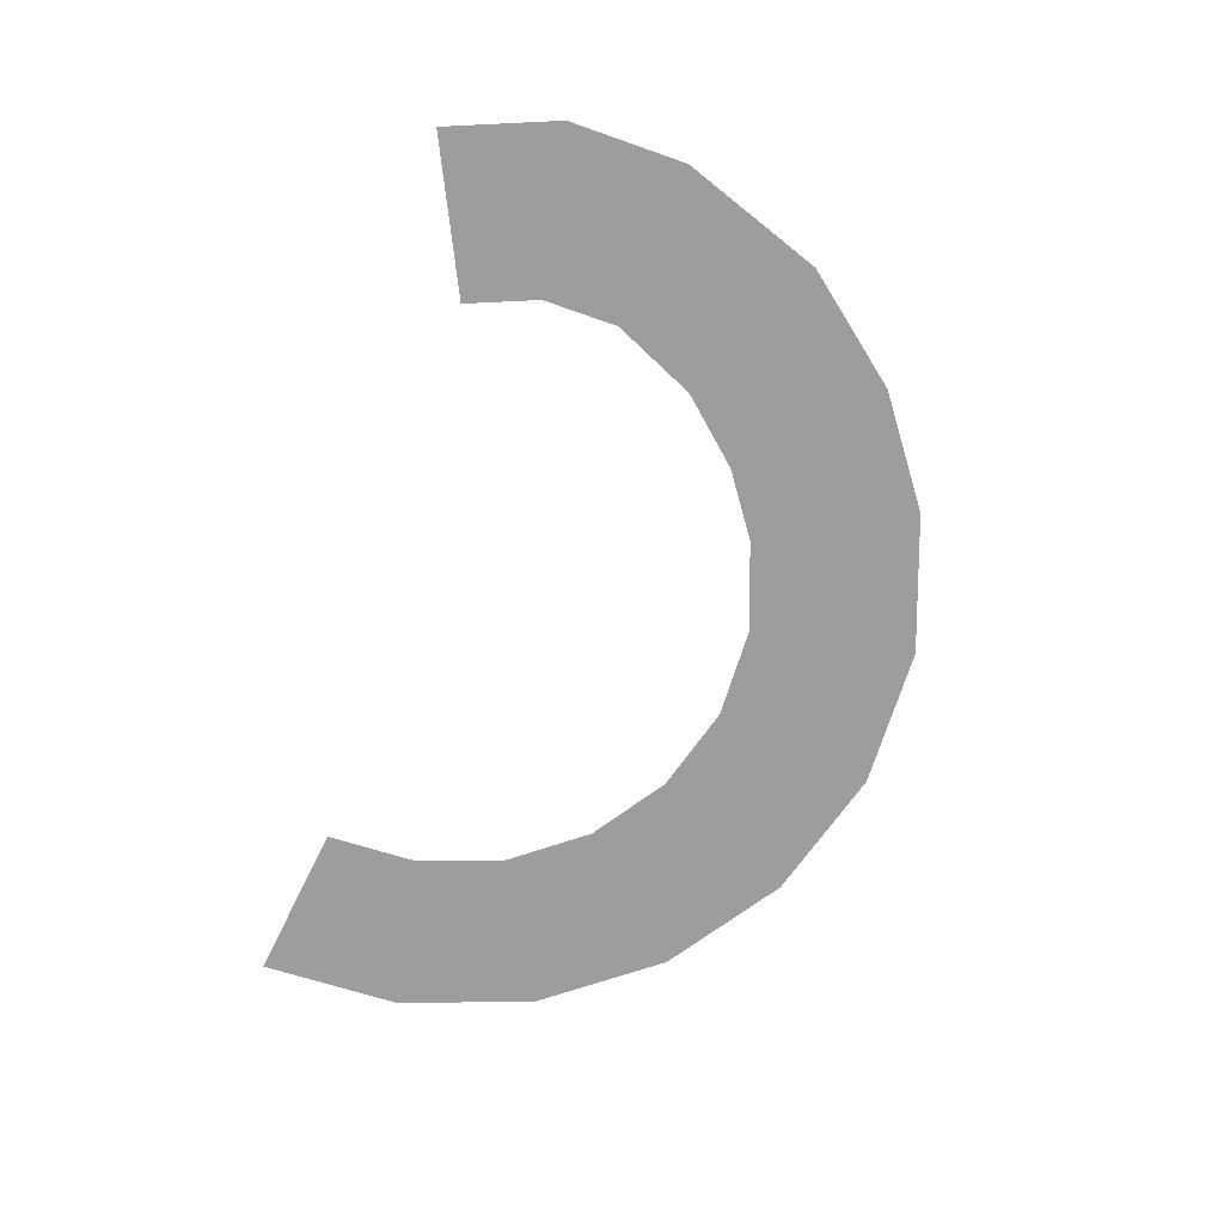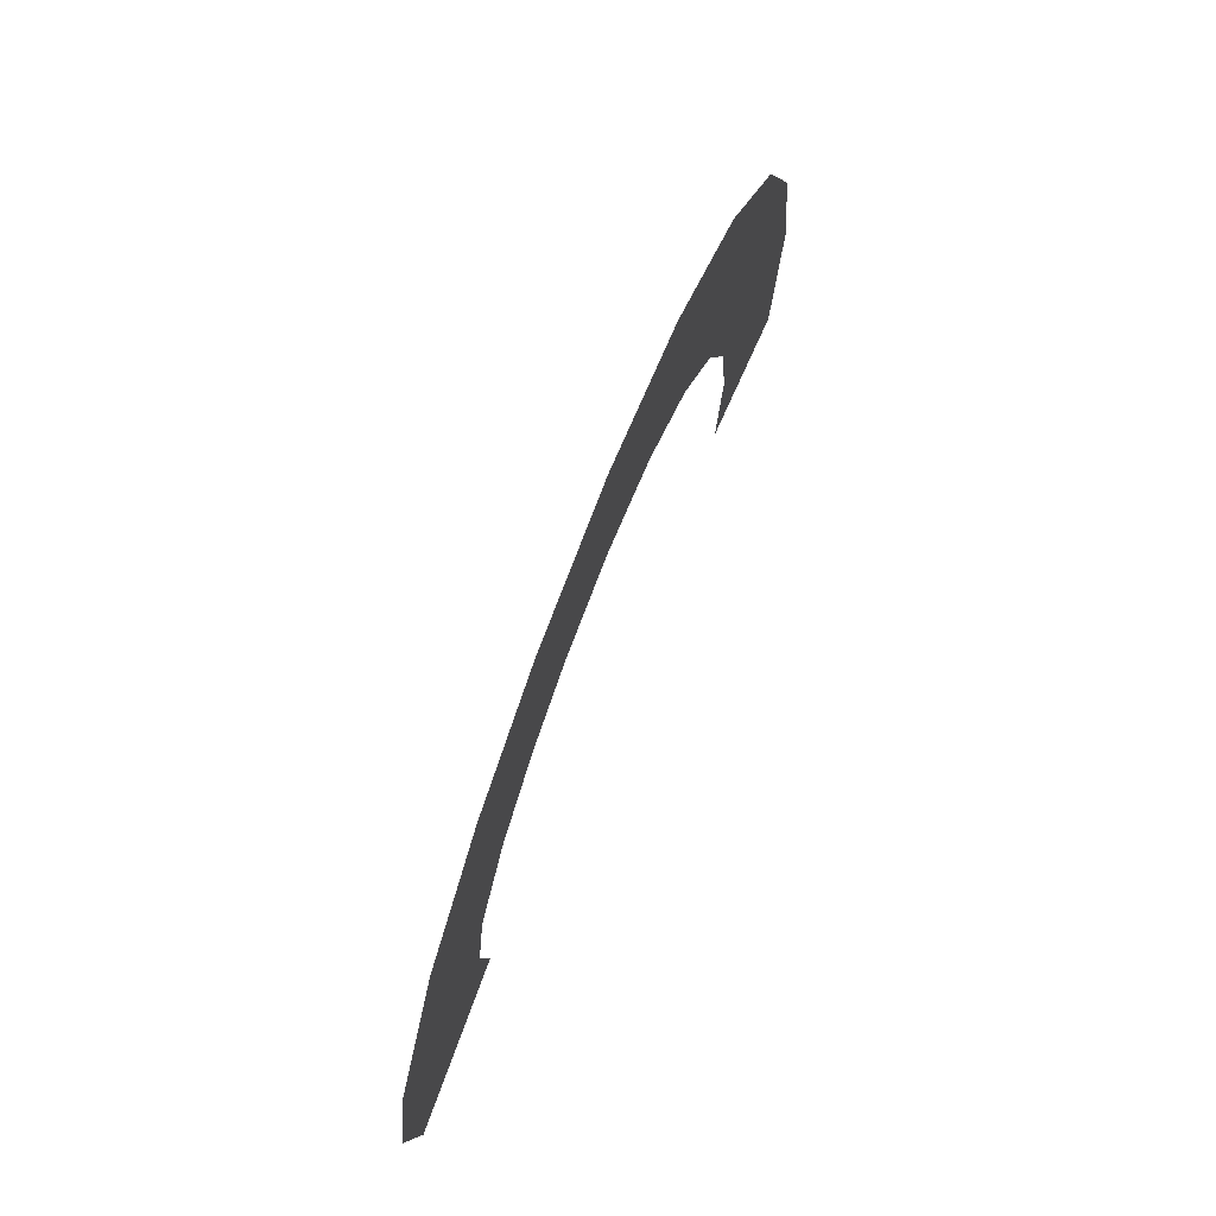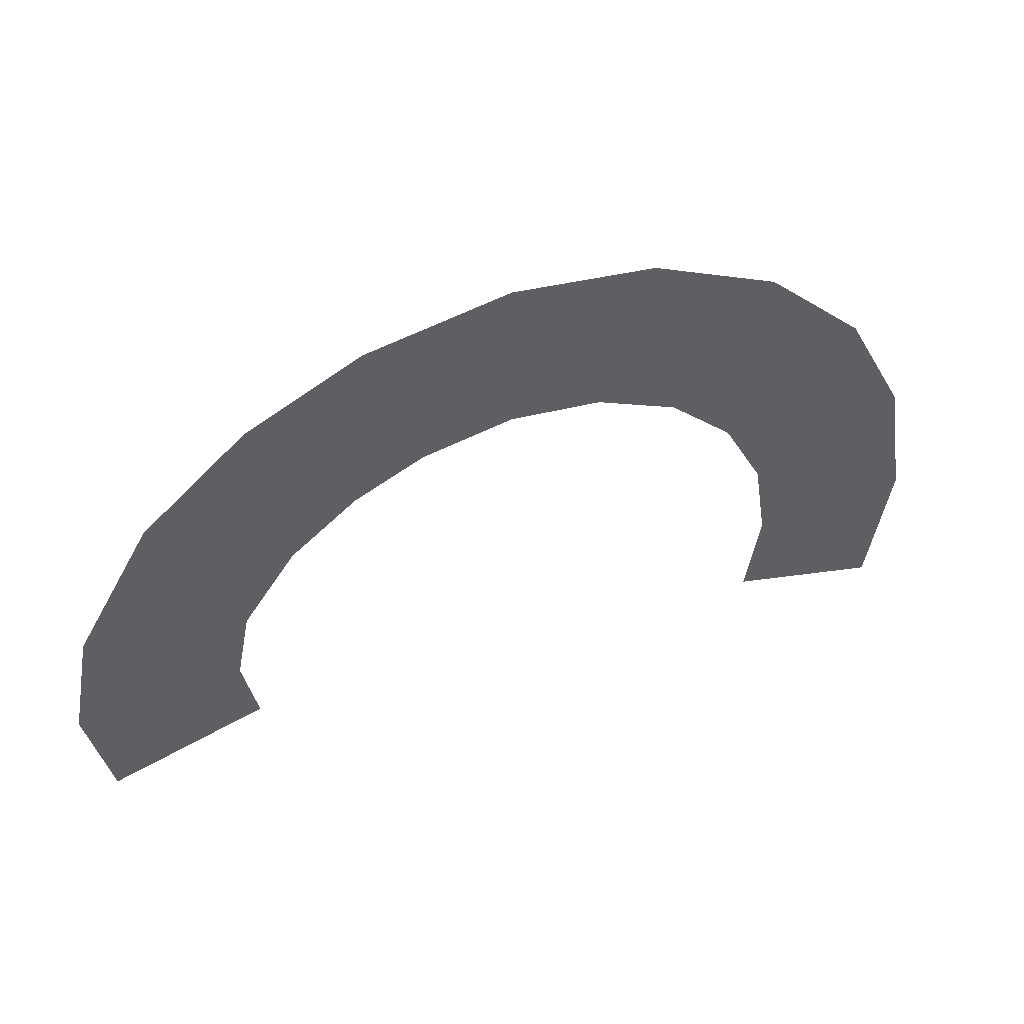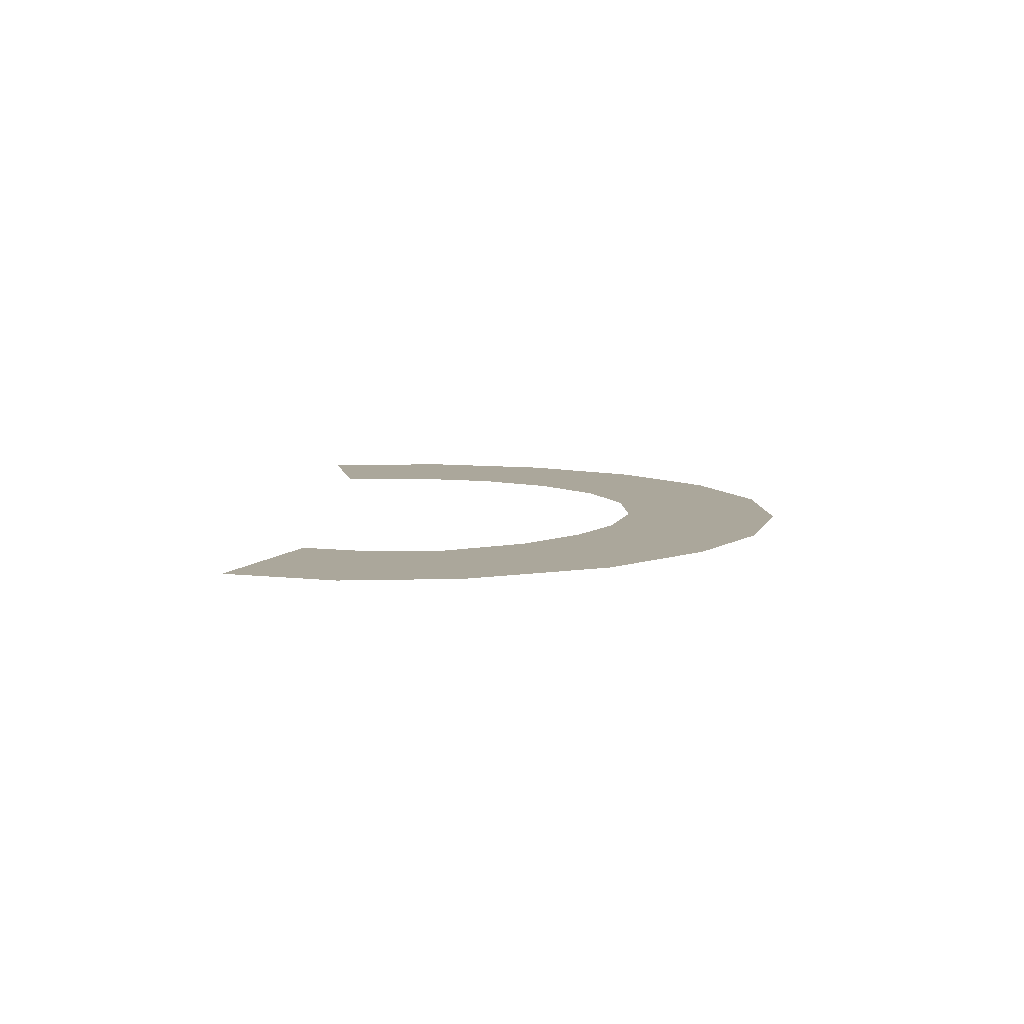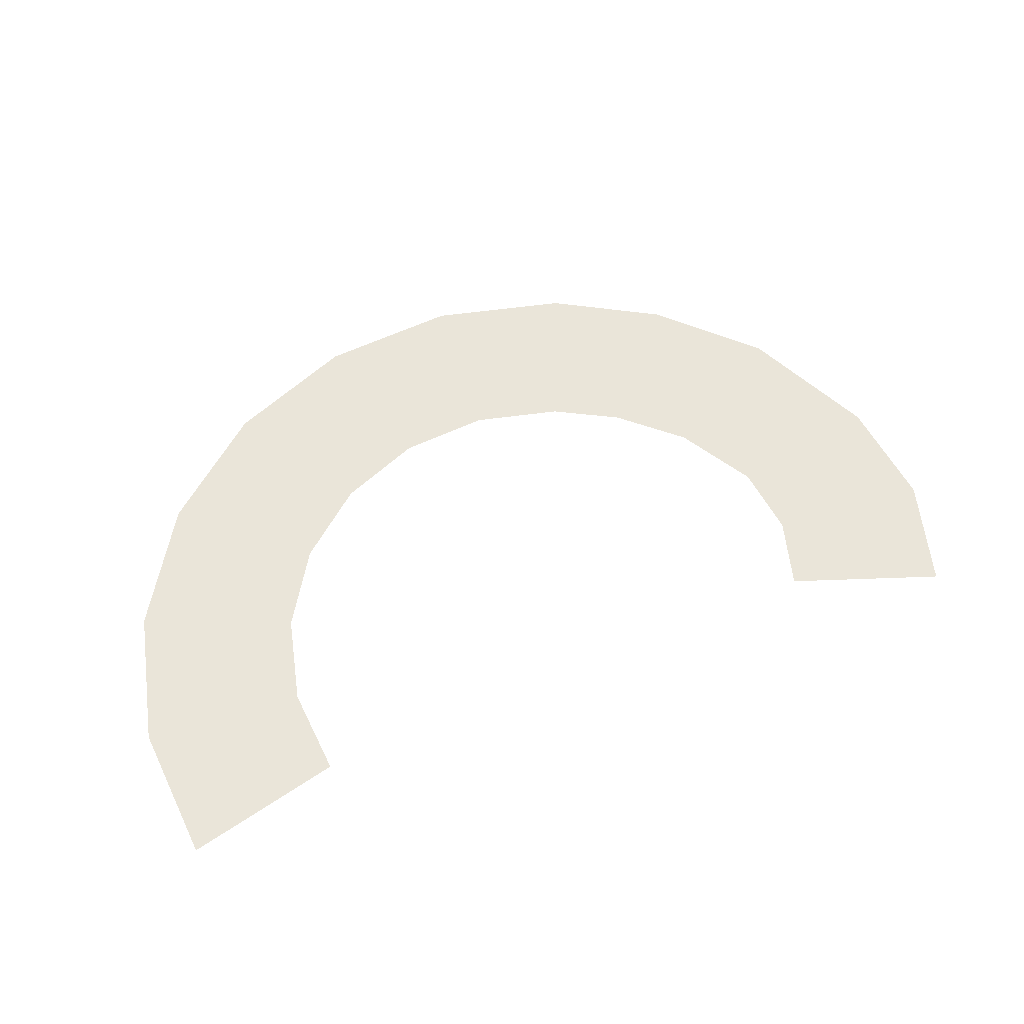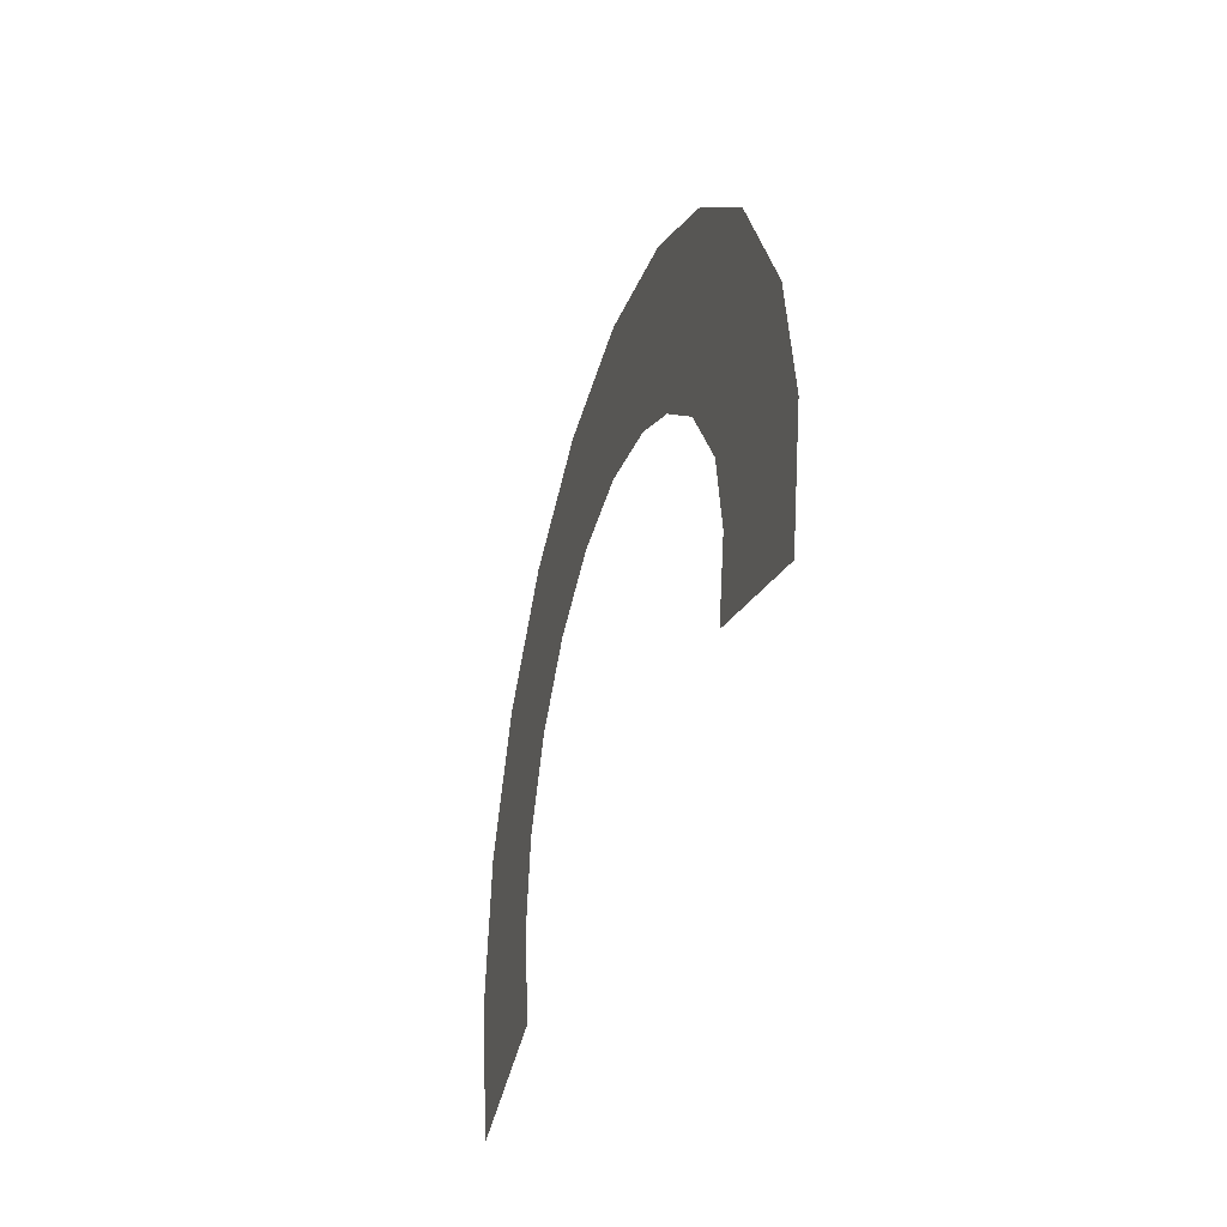
<metadata>
{"format":"obj","ext":"obj","renderer":"f3d","projection":"perspective","resolution":1024,"background":"white","views":[{"elev":-70.4,"azim":-98.3,"up":"+Y"},{"elev":71.3,"azim":-68.5,"up":"+Z"},{"elev":49.8,"azim":-23.0,"up":"+Z"},{"elev":8.2,"azim":-83.3,"up":"+Y"},{"elev":58.3,"azim":163.0,"up":"+Y"},{"elev":-32.1,"azim":-105.4,"up":"+Z"}]}
</metadata>
<code>
g default
v 0.1799 0.0351 0.5536
v 0.3422 0.0351 0.471
v 0.471 0.0351 0.3422
v 0.5536 0.0351 0.1799
v 0.5821 0.0351 0
v 0.5536 0.0351 -0.1799
v 0 0.0351 0.5821
v 0.2808 0.0351 0.8642
v 0.5341 0.0351 0.7352
v 0.7352 0.0351 0.5341
v 0.8642 0.0351 0.2808
v 0.9087 0.0351 0
v 0.8642 0.0351 -0.2808
v 0 0.0351 0.9087
v -0.1799 0.0351 0.5536
v -0.3166 0.0351 0.4933
v -0.4486 0.0351 0.3933
v -0.5536 0.0351 0.245
v -0.5821 0.0351 0.09908
v -0.5536 0.0351 -0.04686
v -0.2808 0.0351 0.8642
v -0.5086 0.0351 0.7575
v -0.7128 0.0351 0.5853
v -0.8642 0.0351 0.3269
v -0.9087 0.0351 0.09908
v -0.8642 0.0351 -0.1287
g DownTitle
f 2 1 8 9
f 3 2 9 10
f 4 3 10 11
f 5 4 11 12
f 6 5 12 13
f 1 7 14 8
f 16 22 21 15
f 17 23 22 16
f 18 24 23 17
f 19 25 24 18
f 20 26 25 19
f 15 21 14 7

</code>
